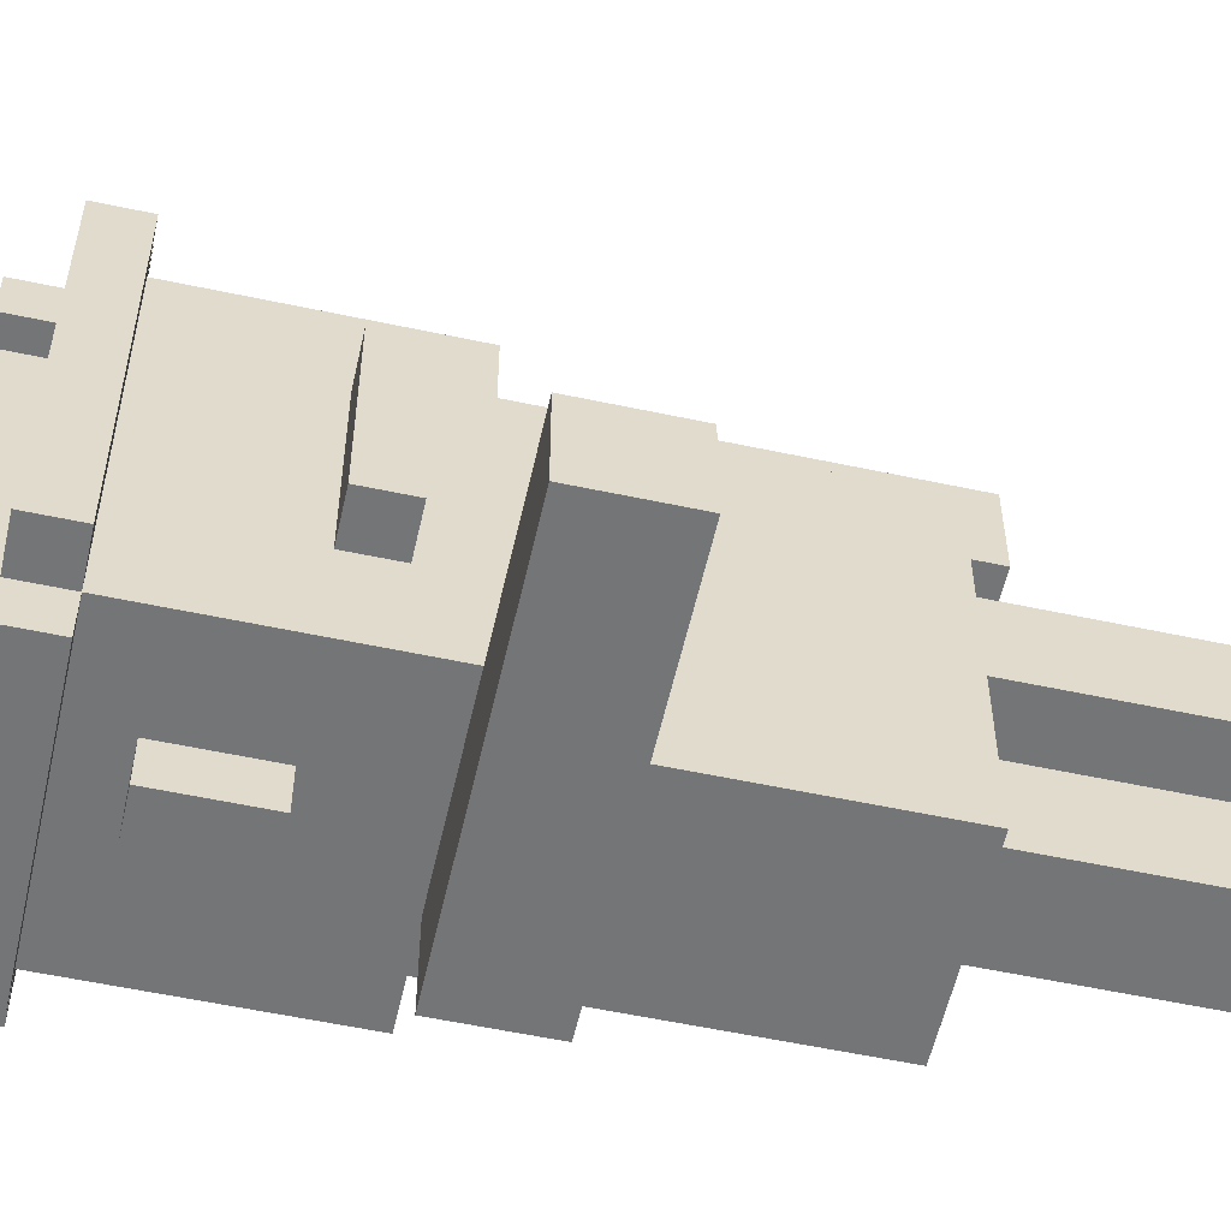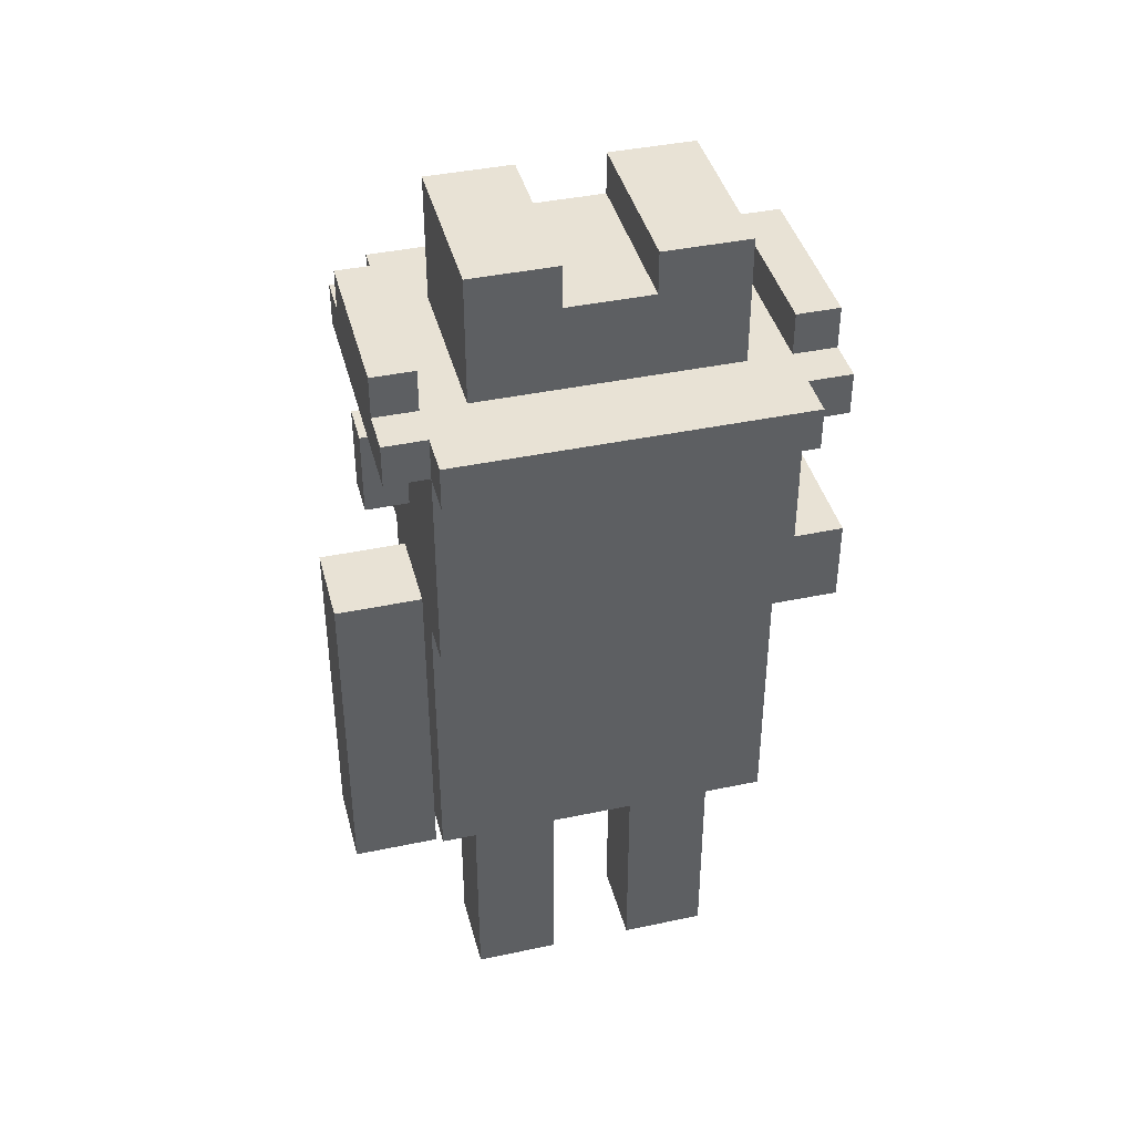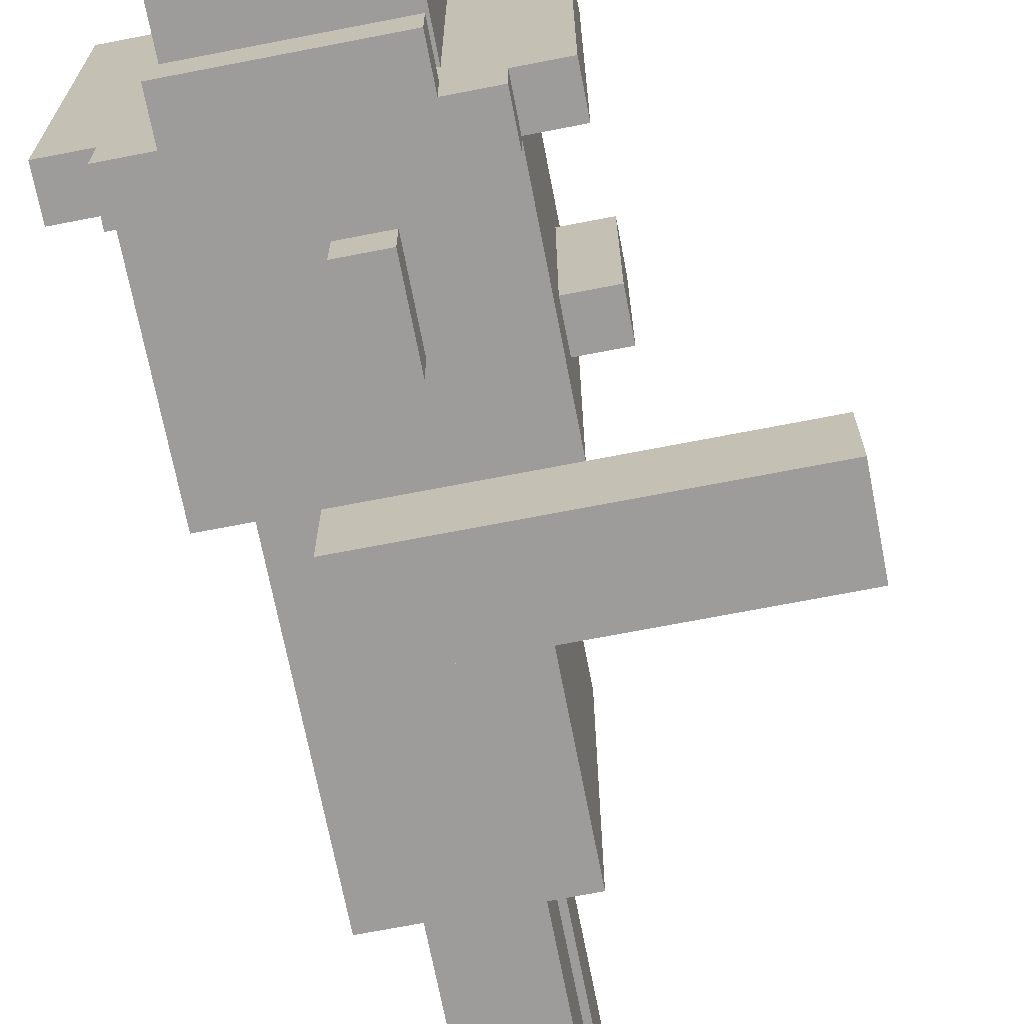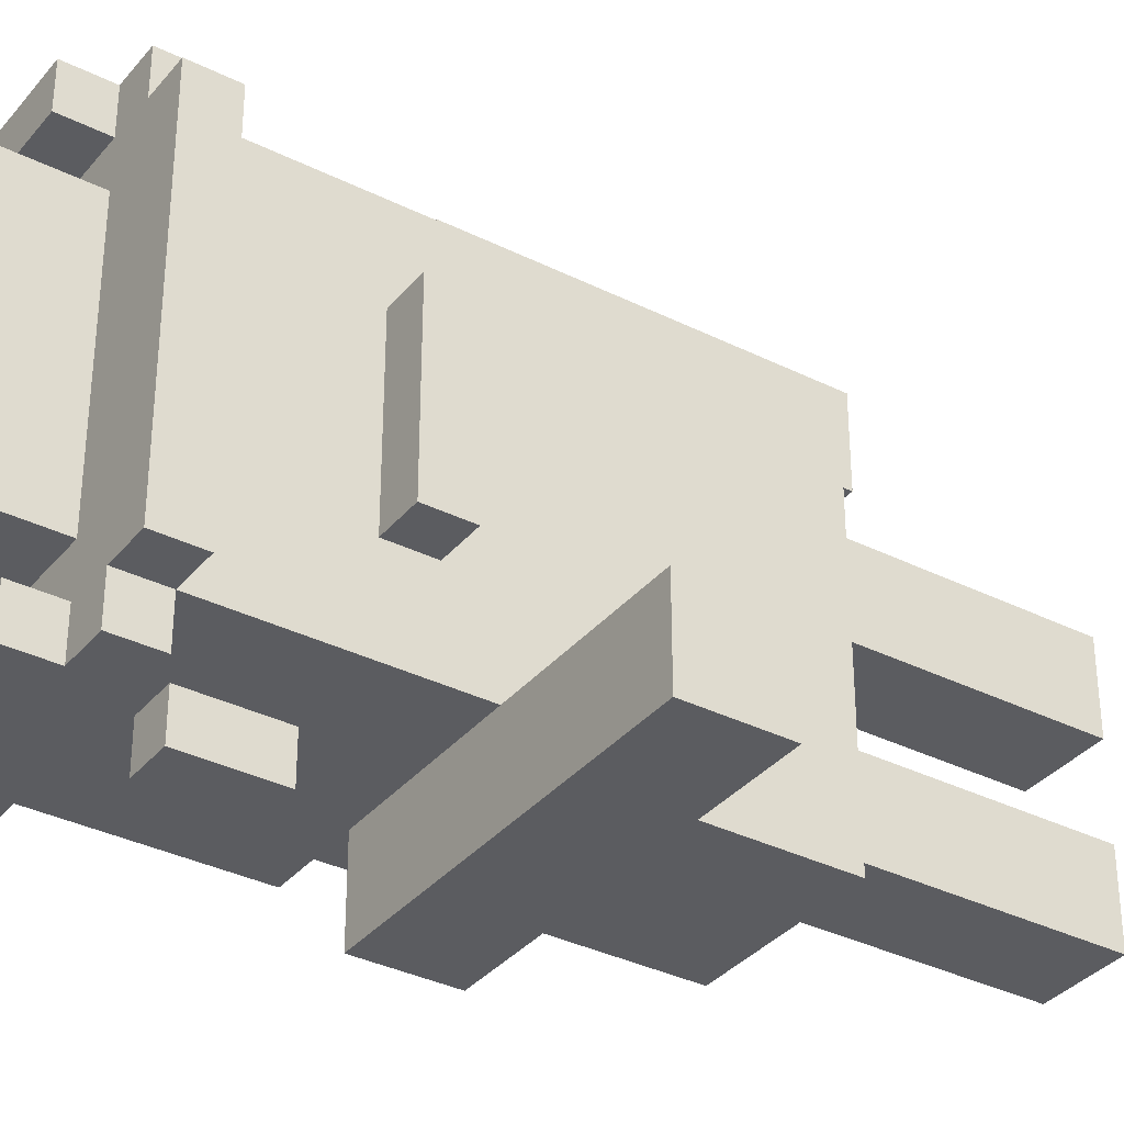
<metadata>
{"format":"obj","ext":"obj","renderer":"f3d","projection":"perspective","resolution":1024,"background":"white","views":[{"elev":-56.5,"azim":-102.6,"up":"+Z"},{"elev":40.9,"azim":75.6,"up":"+Y"},{"elev":-70.1,"azim":-169.0,"up":"+Z"},{"elev":-34.8,"azim":-123.7,"up":"+Z"}]}
</metadata>
<code>
o
v -0.1 1.1 -0.6
v -0.1 1.1 -0.8
v -0.1 1.3 -0.6
v -0.1 1.3 -0.8
v 0.2 1.4 0
v 0.2 1.4 -0.4
v 0.2 1.5 0
v 0.2 1.5 -0.4
v 0.2 1.8 0.2
v 0.2 1.8 -0.6
v 0.2 1.9 0.2
v 0.2 1.9 -0.6
v 0.3 1.3 0.2
v 0.3 1.3 -0.6
v 0.3 1.4 0
v 0.3 1.4 -0.4
v 0.3 1.5 0
v 0.3 1.5 -0.4
v 0.3 1.8 0.3
v 0.3 1.8 0.2
v 0.3 1.8 -0.6
v 0.3 1.8 -0.7
v 0.3 1.9 0.3
v 0.3 1.9 0.2
v 0.3 1.9 -0.6
v 0.3 1.9 -0.7
v 0.4 0.6 0.2
v 0.4 0.6 -0.6
v 0.4 0.7 0.2
v 0.4 0.7 0.1
v 0.4 0.7 -0.1
v 0.4 0.7 -0.3
v 0.4 0.7 -0.5
v 0.4 0.7 -0.6
v 0.4 0.8 0.1
v 0.4 0.8 0
v 0.4 0.8 -0.1
v 0.4 0.8 -0.3
v 0.4 0.8 -0.4
v 0.4 0.8 -0.5
v 0.4 0.9 0
v 0.4 0.9 -0.1
v 0.4 0.9 -0.3
v 0.4 0.9 -0.4
v 0.4 1.1 -0.6
v 0.4 1.3 0.2
v 0.4 1.3 -0.1
v 0.4 1.3 -0.3
v 0.4 1.3 -0.6
v 0.4 1.9 0.3
v 0.4 1.9 0.2
v 0.4 1.9 0.1
v 0.4 1.9 -0.5
v 0.4 1.9 -0.6
v 0.4 1.9 -0.7
v 0.4 2 0.3
v 0.4 2 0.2
v 0.4 2 0.1
v 0.4 2 -0.5
v 0.4 2 -0.6
v 0.4 2 -0.7
v 0.4 2.1 -0.1
v 0.4 2.1 -0.3
v 0.4 2.2 0.1
v 0.4 2.2 -0.1
v 0.4 2.2 -0.3
v 0.4 2.2 -0.5
v 0.5 0 0.1
v 0.5 0 -0.1
v 0.5 0 -0.3
v 0.5 0 -0.5
v 0.5 0.2 0.1
v 0.5 0.2 -0.1
v 0.5 0.2 -0.3
v 0.5 0.2 -0.5
v 0.5 0.5 0.4
v 0.5 0.5 0.2
v 0.5 0.6 0.2
v 0.5 0.6 0.1
v 0.5 0.6 -0.1
v 0.5 0.6 -0.3
v 0.5 0.6 -0.5
v 0.5 0.7 0.4
v 0.5 0.7 0.2
v 0.5 1.3 0.4
v 0.5 1.3 0.2
v 0.5 1.5 0.3
v 0.5 1.5 0.2
v 0.5 1.5 -0.6
v 0.5 1.5 -0.7
v 0.5 1.7 0.3
v 0.5 1.7 0.2
v 0.5 1.7 -0.6
v 0.5 1.7 -0.7
v 0.6 1.5 0.3
v 0.6 1.5 0.2
v 0.6 1.5 -0.6
v 0.6 1.5 -0.7
v 0.6 1.7 0.3
v 0.6 1.7 0.2
v 0.6 1.7 -0.6
v 0.6 1.7 -0.7
v 0.7 0 0.1
v 0.7 0 -0.1
v 0.7 0 -0.3
v 0.7 0 -0.5
v 0.7 0.2 0.1
v 0.7 0.2 -0.1
v 0.7 0.2 -0.3
v 0.7 0.2 -0.5
v 0.7 0.5 0.4
v 0.7 0.5 0.2
v 0.7 0.6 0.2
v 0.7 0.6 0.1
v 0.7 0.6 -0.1
v 0.7 0.6 -0.3
v 0.7 0.6 -0.5
v 0.7 0.7 0.4
v 0.7 0.7 0.2
v 0.7 1.1 -0.6
v 0.7 1.1 -0.8
v 0.7 1.3 0.4
v 0.7 1.3 0.2
v 0.7 1.3 -0.6
v 0.7 1.3 -0.8
v 0.8 0.6 0.2
v 0.8 0.6 -0.6
v 0.8 0.7 0.2
v 0.8 0.7 -0.6
v 0.8 1.3 0.2
v 0.8 1.3 -0.6
v 0.8 1.9 0.3
v 0.8 1.9 0.2
v 0.8 1.9 0.1
v 0.8 1.9 -0.5
v 0.8 1.9 -0.6
v 0.8 1.9 -0.7
v 0.8 2 0.3
v 0.8 2 0.2
v 0.8 2 0.1
v 0.8 2 -0.5
v 0.8 2 -0.6
v 0.8 2 -0.7
v 0.8 2.1 -0.1
v 0.8 2.1 -0.3
v 0.8 2.2 0.1
v 0.8 2.2 -0.1
v 0.8 2.2 -0.3
v 0.8 2.2 -0.5
v 0.9 1.3 0.2
v 0.9 1.3 -0.6
v 0.9 1.8 0.3
v 0.9 1.8 0.2
v 0.9 1.8 -0.6
v 0.9 1.8 -0.7
v 0.9 1.9 0.3
v 0.9 1.9 0.2
v 0.9 1.9 -0.6
v 0.9 1.9 -0.7
v 1 1.8 0.2
v 1 1.8 -0.6
v 1 1.9 0.2
v 1 1.9 -0.6
v 0.5 0.5 0.4
v 0.5 0.7 0.4
v 0.5 1.3 0.4
v 0.7 0.5 0.4
v 0.7 0.7 0.4
v 0.7 1.3 0.4
v 0.3 1.8 0.3
v 0.3 1.9 0.3
v 0.4 1.9 0.3
v 0.4 2 0.3
v 0.5 1.5 0.3
v 0.5 1.7 0.3
v 0.6 1.5 0.3
v 0.6 1.7 0.3
v 0.8 1.9 0.3
v 0.8 2 0.3
v 0.9 1.8 0.3
v 0.9 1.9 0.3
v 0.2 1.8 0.2
v 0.2 1.9 0.2
v 0.3 1.3 0.2
v 0.3 1.8 0.2
v 0.3 1.9 0.2
v 0.4 0.6 0.2
v 0.4 0.7 0.2
v 0.4 1.3 0.2
v 0.5 0.6 0.2
v 0.5 0.7 0.2
v 0.5 1.3 0.2
v 0.5 1.5 0.2
v 0.5 1.7 0.2
v 0.6 1.5 0.2
v 0.6 1.7 0.2
v 0.7 0.6 0.2
v 0.7 0.7 0.2
v 0.7 1.3 0.2
v 0.8 0.6 0.2
v 0.8 0.7 0.2
v 0.8 1.3 0.2
v 0.9 1.3 0.2
v 0.9 1.8 0.2
v 0.9 1.9 0.2
v 1 1.8 0.2
v 1 1.9 0.2
v 0.4 1.9 0.1
v 0.4 2 0.1
v 0.4 2.2 0.1
v 0.5 0 0.1
v 0.5 0.2 0.1
v 0.5 0.6 0.1
v 0.7 0 0.1
v 0.7 0.2 0.1
v 0.7 0.6 0.1
v 0.8 1.9 0.1
v 0.8 2 0.1
v 0.8 2.2 0.1
v 0.2 1.4 0
v 0.2 1.5 0
v 0.3 1.4 0
v 0.3 1.5 0
v 0.4 2.1 -0.3
v 0.4 2.2 -0.3
v 0.5 0 -0.3
v 0.5 0.2 -0.3
v 0.5 0.6 -0.3
v 0.7 0 -0.3
v 0.7 0.2 -0.3
v 0.7 0.6 -0.3
v 0.8 2.1 -0.3
v 0.8 2.2 -0.3
v -0.1 1.1 -0.6
v -0.1 1.3 -0.6
v 0.1 1.1 -0.6
v 0.1 1.3 -0.6
v 0.3 1.3 -0.6
v 0.4 1.1 -0.6
v 0.4 1.3 -0.6
v 0.4 1.9 -0.6
v 0.4 2 -0.6
v 0.8 1.9 -0.6
v 0.8 2 -0.6
v 0.4 1.9 0.2
v 0.4 2 0.2
v 0.5 0.5 0.2
v 0.5 0.6 0.2
v 0.7 0.5 0.2
v 0.7 0.6 0.2
v 0.8 1.9 0.2
v 0.8 2 0.2
v 0.4 2.1 -0.1
v 0.4 2.2 -0.1
v 0.5 0 -0.1
v 0.5 0.2 -0.1
v 0.5 0.6 -0.1
v 0.7 0 -0.1
v 0.7 0.2 -0.1
v 0.7 0.6 -0.1
v 0.8 2.1 -0.1
v 0.8 2.2 -0.1
v 0.2 1.4 -0.4
v 0.2 1.5 -0.4
v 0.3 1.4 -0.4
v 0.3 1.5 -0.4
v 0.4 1.9 -0.5
v 0.4 2 -0.5
v 0.4 2.2 -0.5
v 0.5 0 -0.5
v 0.5 0.2 -0.5
v 0.5 0.6 -0.5
v 0.7 0 -0.5
v 0.7 0.2 -0.5
v 0.7 0.6 -0.5
v 0.8 1.9 -0.5
v 0.8 2 -0.5
v 0.8 2.2 -0.5
v 0.2 1.8 -0.6
v 0.2 1.9 -0.6
v 0.3 1.3 -0.6
v 0.3 1.8 -0.6
v 0.3 1.9 -0.6
v 0.4 0.6 -0.6
v 0.4 0.7 -0.6
v 0.4 1.1 -0.6
v 0.5 1.5 -0.6
v 0.5 1.7 -0.6
v 0.6 1.5 -0.6
v 0.6 1.7 -0.6
v 0.7 1.1 -0.6
v 0.7 1.3 -0.6
v 0.8 0.6 -0.6
v 0.8 0.7 -0.6
v 0.8 1.3 -0.6
v 0.9 1.3 -0.6
v 0.9 1.8 -0.6
v 0.9 1.9 -0.6
v 1 1.8 -0.6
v 1 1.9 -0.6
v 0.3 1.8 -0.7
v 0.3 1.9 -0.7
v 0.4 1.9 -0.7
v 0.4 2 -0.7
v 0.5 1.5 -0.7
v 0.5 1.7 -0.7
v 0.6 1.5 -0.7
v 0.6 1.7 -0.7
v 0.8 1.9 -0.7
v 0.8 2 -0.7
v 0.9 1.8 -0.7
v 0.9 1.9 -0.7
v -0.1 1.1 -0.8
v -0.1 1.3 -0.8
v 0.1 1.1 -0.8
v 0.1 1.3 -0.8
v 0.7 1.1 -0.8
v 0.7 1.3 -0.8
v 0.5 0 0.1
v 0.7 0 0.1
v 0.5 0 -0.1
v 0.7 0 -0.1
v 0.5 0 -0.3
v 0.7 0 -0.3
v 0.5 0 -0.5
v 0.7 0 -0.5
v 0.5 0.5 0.4
v 0.7 0.5 0.4
v 0.5 0.5 0.2
v 0.7 0.5 0.2
v 0.4 0.6 0.2
v 0.5 0.6 0.2
v 0.7 0.6 0.2
v 0.8 0.6 0.2
v 0.5 0.6 0.1
v 0.7 0.6 0.1
v 0.5 0.6 -0.1
v 0.7 0.6 -0.1
v 0.5 0.6 -0.3
v 0.7 0.6 -0.3
v 0.5 0.6 -0.5
v 0.7 0.6 -0.5
v 0.4 0.6 -0.6
v 0.8 0.6 -0.6
v -0.1 1.1 -0.6
v 0.1 1.1 -0.6
v 0.4 1.1 -0.6
v 0.7 1.1 -0.6
v -0.1 1.1 -0.8
v 0.1 1.1 -0.8
v 0.7 1.1 -0.8
v 0.3 1.3 0.2
v 0.4 1.3 0.2
v 0.8 1.3 0.2
v 0.9 1.3 0.2
v 0.4 1.3 -0.1
v 0.4 1.3 -0.3
v 0.3 1.3 -0.6
v 0.4 1.3 -0.6
v 0.8 1.3 -0.6
v 0.9 1.3 -0.6
v 0.2 1.4 0
v 0.3 1.4 0
v 0.2 1.4 -0.4
v 0.3 1.4 -0.4
v 0.5 1.5 0.3
v 0.6 1.5 0.3
v 0.5 1.5 0.2
v 0.6 1.5 0.2
v 0.5 1.5 -0.6
v 0.6 1.5 -0.6
v 0.5 1.5 -0.7
v 0.6 1.5 -0.7
v 0.3 1.8 0.3
v 0.9 1.8 0.3
v 0.2 1.8 0.2
v 0.3 1.8 0.2
v 0.9 1.8 0.2
v 1 1.8 0.2
v 0.2 1.8 -0.6
v 0.3 1.8 -0.6
v 0.9 1.8 -0.6
v 1 1.8 -0.6
v 0.3 1.8 -0.7
v 0.9 1.8 -0.7
v 0.5 1.3 0.4
v 0.7 1.3 0.4
v 0.5 1.3 0.2
v 0.7 1.3 0.2
v -0.1 1.3 -0.6
v 0.1 1.3 -0.6
v 0.3 1.3 -0.6
v 0.7 1.3 -0.6
v -0.1 1.3 -0.8
v 0.1 1.3 -0.8
v 0.7 1.3 -0.8
v 0.2 1.5 0
v 0.3 1.5 0
v 0.2 1.5 -0.4
v 0.3 1.5 -0.4
v 0.5 1.7 0.3
v 0.6 1.7 0.3
v 0.5 1.7 0.2
v 0.6 1.7 0.2
v 0.5 1.7 -0.6
v 0.6 1.7 -0.6
v 0.5 1.7 -0.7
v 0.6 1.7 -0.7
v 0.3 1.9 0.3
v 0.4 1.9 0.3
v 0.8 1.9 0.3
v 0.9 1.9 0.3
v 0.2 1.9 0.2
v 0.3 1.9 0.2
v 0.4 1.9 0.2
v 0.8 1.9 0.2
v 0.9 1.9 0.2
v 1 1.9 0.2
v 0.4 1.9 0.1
v 0.8 1.9 0.1
v 0.4 1.9 -0.5
v 0.8 1.9 -0.5
v 0.2 1.9 -0.6
v 0.3 1.9 -0.6
v 0.4 1.9 -0.6
v 0.8 1.9 -0.6
v 0.9 1.9 -0.6
v 1 1.9 -0.6
v 0.3 1.9 -0.7
v 0.4 1.9 -0.7
v 0.8 1.9 -0.7
v 0.9 1.9 -0.7
v 0.4 2 0.3
v 0.8 2 0.3
v 0.4 2 0.2
v 0.8 2 0.2
v 0.4 2 -0.6
v 0.8 2 -0.6
v 0.4 2 -0.7
v 0.8 2 -0.7
v 0.4 2.1 -0.1
v 0.8 2.1 -0.1
v 0.4 2.1 -0.3
v 0.8 2.1 -0.3
v 0.4 2.2 0.1
v 0.8 2.2 0.1
v 0.4 2.2 -0.1
v 0.8 2.2 -0.1
v 0.4 2.2 -0.3
v 0.8 2.2 -0.3
v 0.4 2.2 -0.5
v 0.8 2.2 -0.5
f 3 2 1
f 4 2 3
f 7 6 5
f 8 6 7
f 11 10 9
f 12 10 11
f 15 14 13
f 16 14 15
f 17 15 13
f 18 14 16
f 20 17 13
f 20 18 17
f 21 14 18
f 21 18 20
f 23 20 19
f 24 20 23
f 25 22 21
f 26 22 25
f 29 28 27
f 30 28 29
f 31 28 30
f 32 28 31
f 33 28 32
f 34 28 33
f 35 30 29
f 35 31 30
f 36 31 35
f 37 32 31
f 37 31 36
f 38 33 32
f 38 32 37
f 39 33 38
f 40 34 33
f 40 33 39
f 41 39 38
f 41 36 35
f 41 37 36
f 41 38 37
f 42 39 41
f 43 39 42
f 44 40 39
f 44 39 43
f 45 34 40
f 45 40 44
f 45 44 43
f 46 42 41
f 46 35 29
f 46 41 35
f 47 43 42
f 47 42 46
f 48 45 43
f 48 43 47
f 49 45 48
f 56 51 50
f 57 51 56
f 58 53 52
f 59 53 58
f 60 55 54
f 61 55 60
f 62 59 58
f 63 59 62
f 64 62 58
f 65 62 64
f 66 59 63
f 67 59 66
f 72 69 68
f 73 69 72
f 74 71 70
f 75 71 74
f 78 77 76
f 79 73 72
f 80 73 79
f 81 75 74
f 82 75 81
f 83 78 76
f 84 78 83
f 85 84 83
f 86 84 85
f 91 88 87
f 92 88 91
f 93 90 89
f 94 90 93
f 95 96 99
f 99 96 100
f 97 98 101
f 101 98 102
f 103 104 107
f 107 104 108
f 105 106 109
f 109 106 110
f 111 112 113
f 107 108 114
f 114 108 115
f 109 110 116
f 116 110 117
f 111 113 118
f 118 113 119
f 118 119 122
f 122 119 123
f 120 121 124
f 124 121 125
f 126 127 128
f 128 127 129
f 128 129 130
f 130 129 131
f 132 133 138
f 138 133 139
f 134 135 140
f 140 135 141
f 136 137 142
f 142 137 143
f 140 141 144
f 144 141 145
f 140 144 146
f 146 144 147
f 145 141 148
f 148 141 149
f 150 151 153
f 153 151 154
f 152 153 156
f 156 153 157
f 154 155 158
f 158 155 159
f 160 161 162
f 162 161 163
f 167 165 164
f 168 166 165
f 168 165 167
f 169 166 168
f 172 171 170
f 176 175 174
f 177 175 176
f 178 172 170
f 178 173 172
f 179 173 178
f 180 178 170
f 181 178 180
f 185 183 182
f 186 183 185
f 189 185 184
f 190 188 187
f 191 189 188
f 191 188 190
f 192 185 189
f 192 189 191
f 193 185 192
f 194 185 193
f 195 193 192
f 196 185 194
f 199 195 192
f 199 196 195
f 200 198 197
f 201 199 198
f 201 198 200
f 202 196 199
f 202 199 201
f 203 196 202
f 204 185 196
f 204 196 203
f 206 205 204
f 207 205 206
f 214 212 211
f 215 213 212
f 215 212 214
f 216 213 215
f 217 209 208
f 218 210 209
f 218 209 217
f 219 210 218
f 222 221 220
f 223 221 222
f 229 227 226
f 230 228 227
f 230 227 229
f 231 228 230
f 232 225 224
f 233 225 232
f 236 235 234
f 237 235 236
f 238 237 236
f 239 238 236
f 240 238 239
f 243 242 241
f 244 242 243
f 247 248 249
f 249 248 250
f 245 246 251
f 251 246 252
f 255 256 258
f 256 257 259
f 258 256 259
f 259 257 260
f 253 254 261
f 261 254 262
f 263 264 265
f 265 264 266
f 270 271 273
f 271 272 274
f 273 271 274
f 274 272 275
f 267 268 276
f 268 269 277
f 276 268 277
f 277 269 278
f 279 280 282
f 282 280 283
f 281 282 287
f 287 282 288
f 281 287 289
f 288 282 290
f 285 286 291
f 289 290 292
f 281 289 292
f 284 285 293
f 285 291 294
f 293 285 294
f 291 292 294
f 292 290 295
f 294 292 295
f 295 290 296
f 290 282 297
f 296 290 297
f 297 298 299
f 299 298 300
f 301 302 303
f 305 306 307
f 307 306 308
f 301 303 309
f 303 304 309
f 309 304 310
f 301 309 311
f 311 309 312
f 313 314 315
f 315 314 316
f 315 316 317
f 317 316 318
f 321 320 319
f 322 320 321
f 325 324 323
f 326 324 325
f 329 328 327
f 330 328 329
f 335 332 331
f 335 334 333
f 335 333 332
f 336 334 335
f 337 335 331
f 338 334 336
f 339 337 331
f 339 338 337
f 340 334 338
f 340 338 339
f 341 339 331
f 342 334 340
f 343 341 331
f 343 342 341
f 344 334 342
f 344 342 343
f 349 346 345
f 350 348 347
f 350 346 349
f 350 347 346
f 351 348 350
f 356 353 352
f 357 356 352
f 358 357 352
f 359 357 358
f 360 355 354
f 361 355 360
f 364 363 362
f 365 363 364
f 368 367 366
f 369 367 368
f 372 371 370
f 373 371 372
f 377 375 374
f 378 375 377
f 380 377 376
f 381 377 380
f 382 379 378
f 383 379 382
f 384 382 381
f 385 382 384
f 386 387 388
f 388 387 389
f 390 391 394
f 392 393 395
f 394 391 395
f 391 392 395
f 395 393 396
f 397 398 399
f 399 398 400
f 401 402 403
f 403 402 404
f 405 406 407
f 407 406 408
f 409 410 414
f 414 410 415
f 411 412 416
f 416 412 417
f 414 415 419
f 417 418 419
f 416 417 419
f 415 416 419
f 413 414 419
f 419 418 420
f 413 419 421
f 420 418 422
f 413 421 423
f 421 422 423
f 423 422 424
f 424 422 425
f 422 418 426
f 425 422 426
f 426 418 427
f 427 418 428
f 424 425 429
f 429 425 430
f 426 427 431
f 431 427 432
f 433 434 435
f 435 434 436
f 437 438 439
f 439 438 440
f 441 442 443
f 443 442 444
f 445 446 447
f 447 446 448
f 449 450 451
f 451 450 452

</code>
